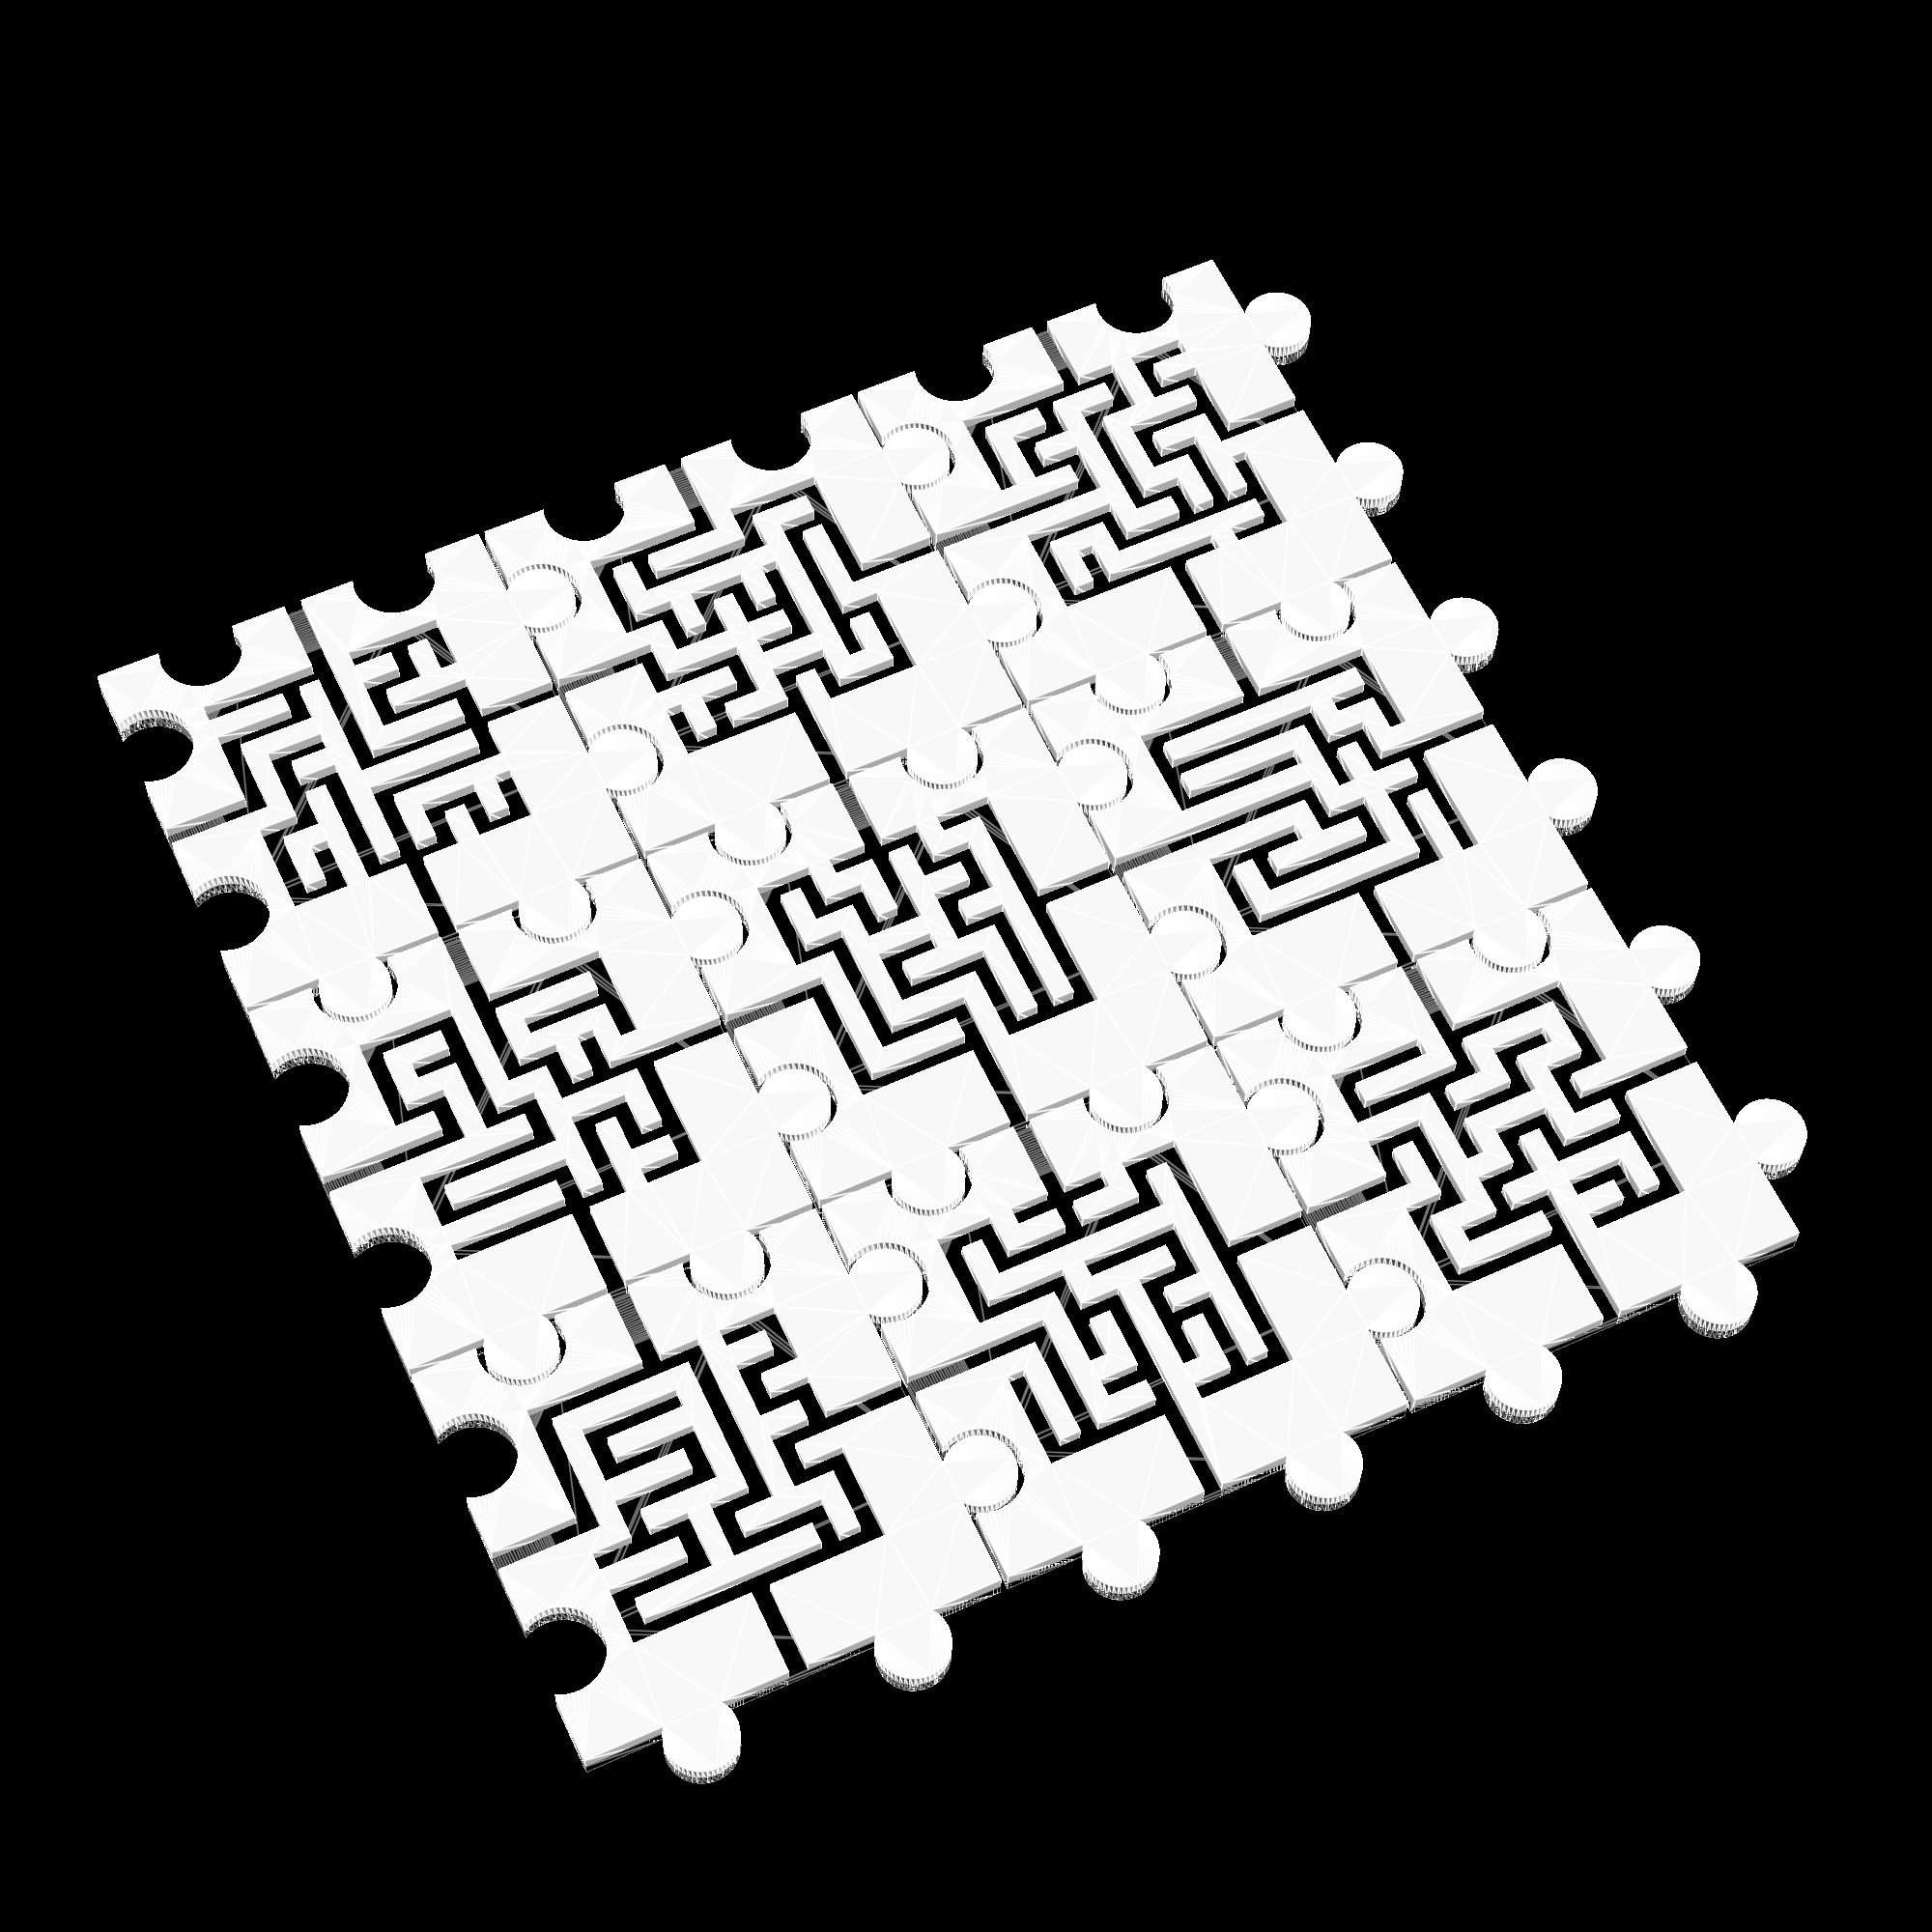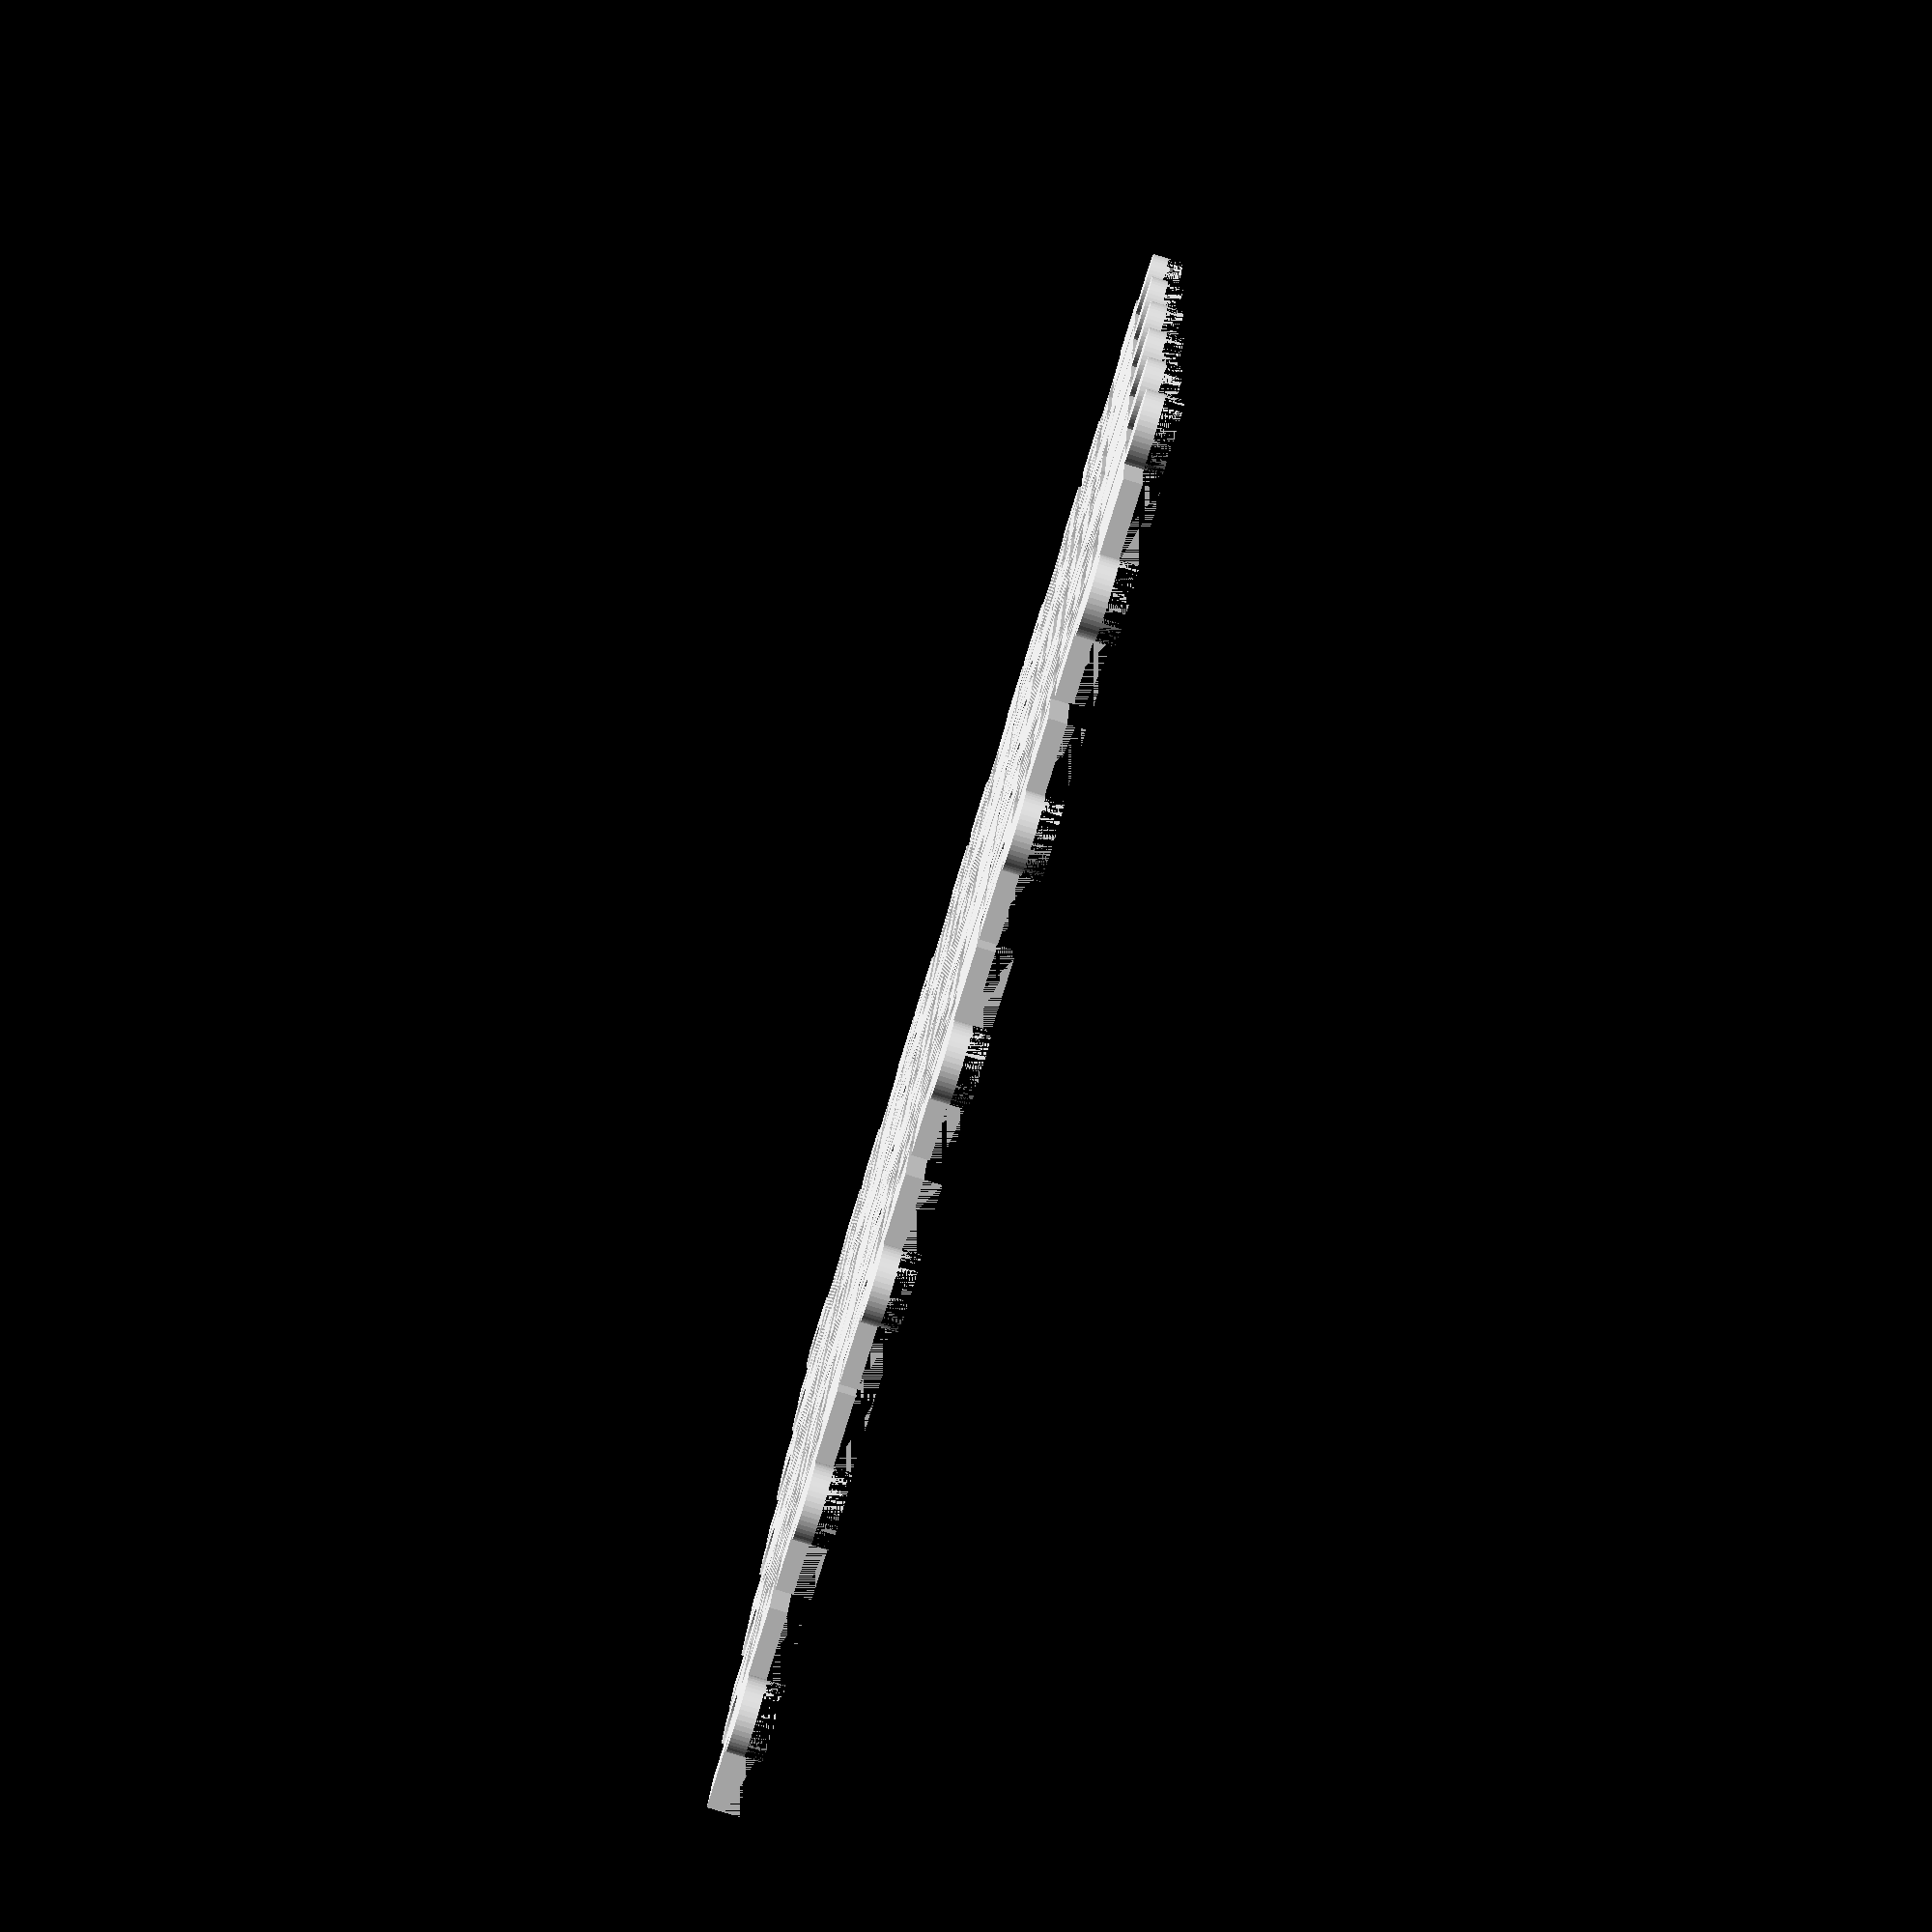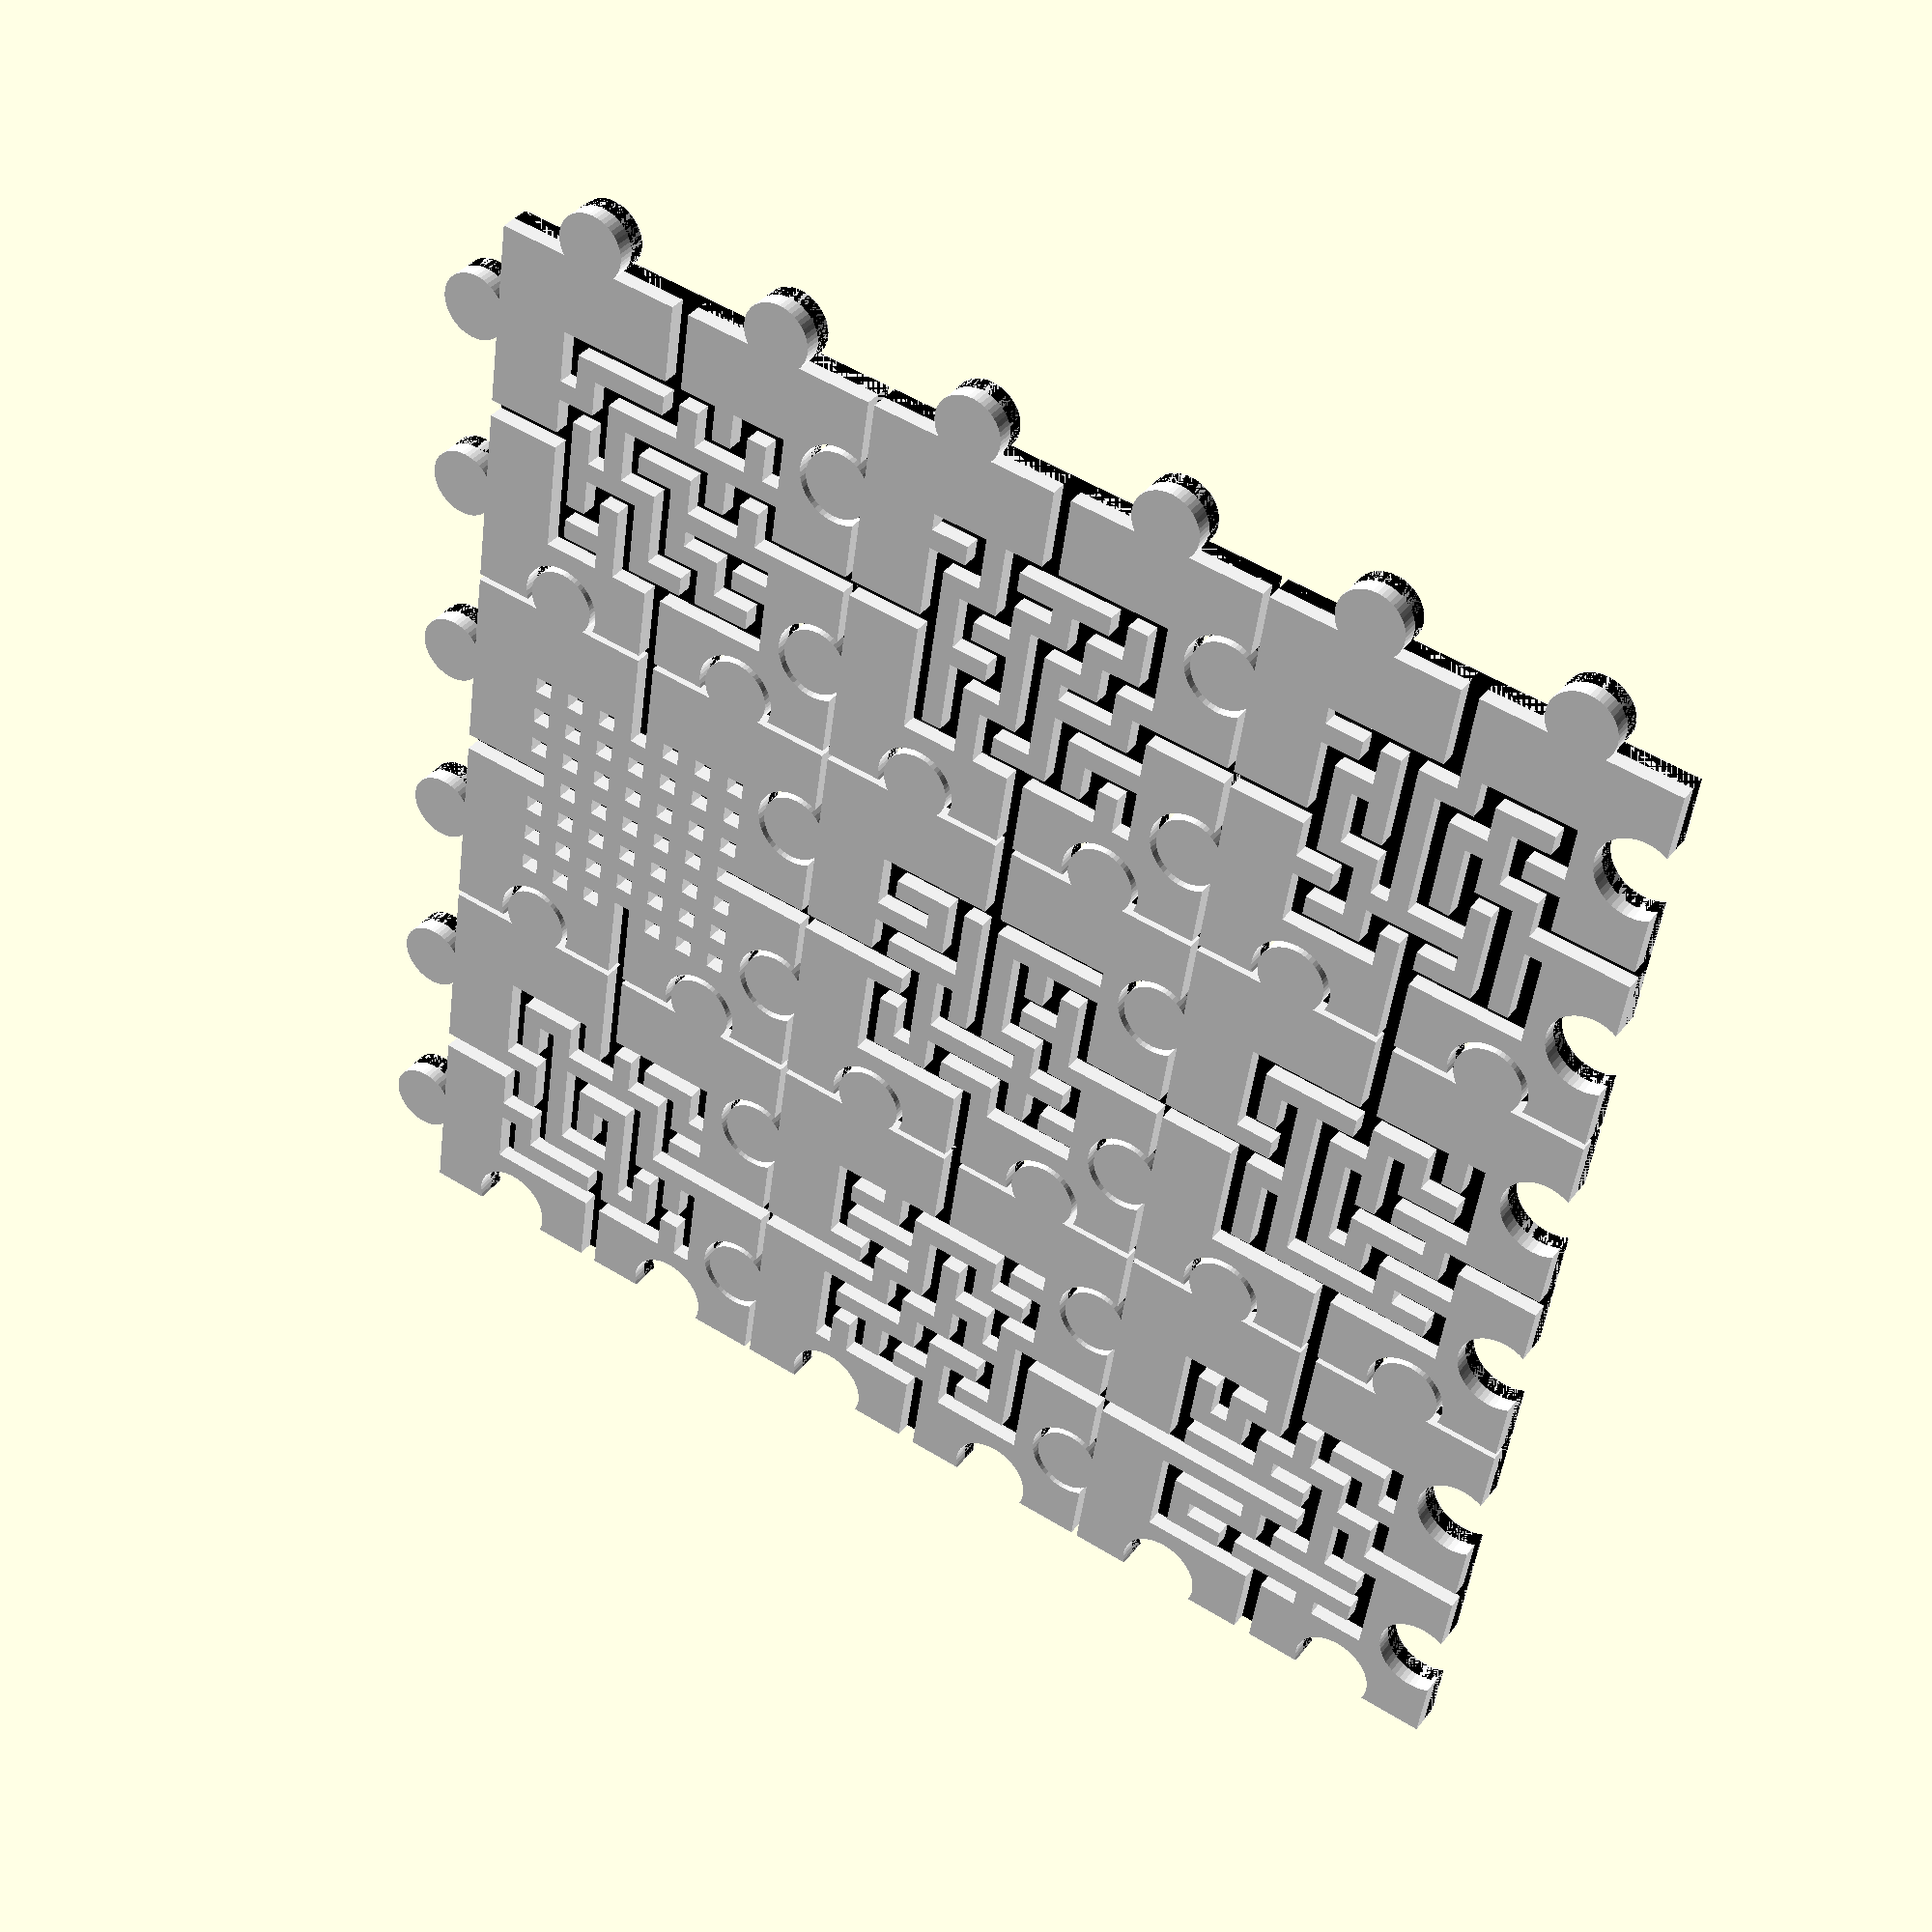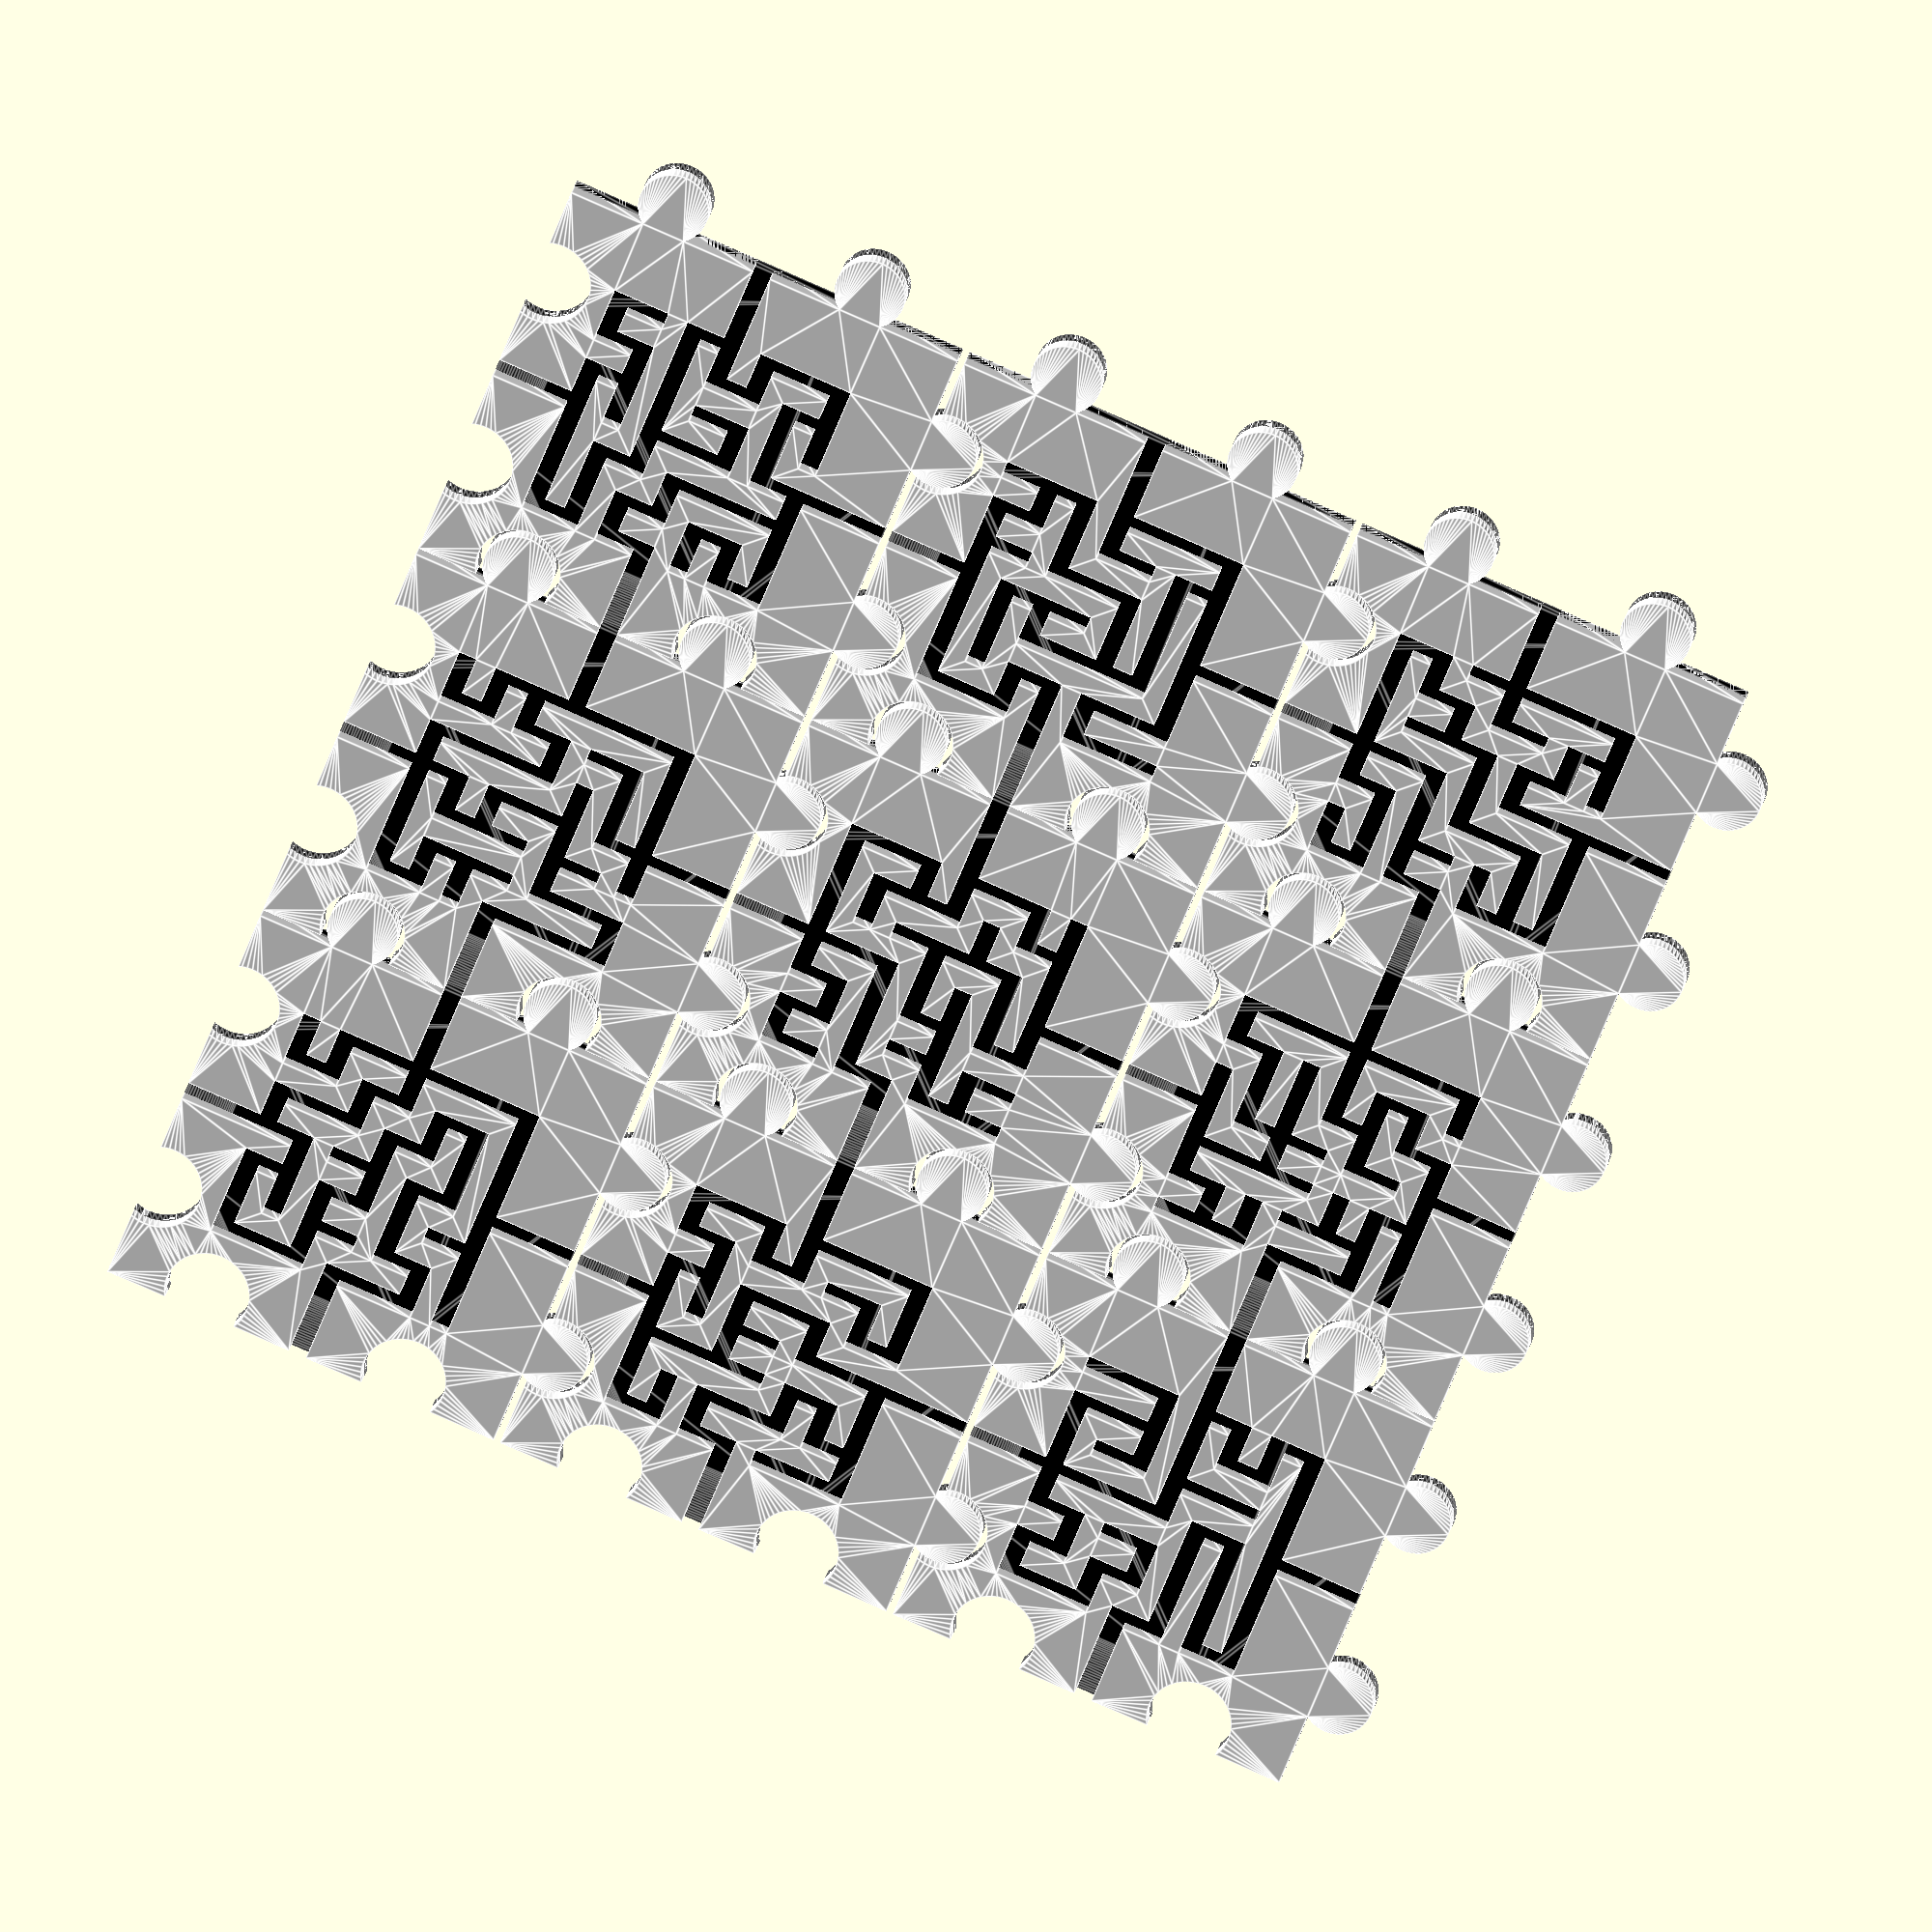
<openscad>
piece_side_length = 25;
piece_height = 2;
xs = 3;
ys = 3;
spacing = 0.4;

/*
 * constants, for clearness
 *
 */
 
// random directions, for picking up a direction to visit the next block
function PERMUTATION_OF_FOUR() = [
    [1, 2, 3, 4],
    [1, 2, 4, 3],
    [1, 3, 2, 4],
    [1, 3, 4, 2],
    [1, 4, 2, 3],
    [1, 4, 3, 2],
    [2, 1, 3, 4],
    [2, 1, 4, 3],
    [2, 3, 1, 4],
    [2, 3, 4, 1],
    [2, 4, 1, 3],
    [2, 4, 3, 1],
    [3, 1, 2, 4],
    [3, 1, 4, 2],
    [3, 2, 1, 4],
    [3, 2, 4, 1],
    [3, 4, 1, 2],
    [3, 4, 2, 1],
    [4, 1, 2, 3],
    [4, 1, 3, 2],
    [4, 2, 1, 3],
    [4, 2, 3, 1],
    [4, 3, 1, 2],
    [4, 3, 2, 1]
];
 
function NO_WALL() = 0;
function UP_WALL() = 1;
function RIGHT_WALL() = 2;
function UP_RIGHT_WALL() = 3;

function NOT_VISITED() = 0;
function VISITED() = 1;

/* 
 * modules for creating a maze
 *
 */

// give a [x, y] point and length. draw a line in the x direction
module x_line(point, length, thickness = 1) {
    offset = thickness / 2;
    translate([point[0] - offset, point[1] - offset, 0]) 
        square([length + thickness, thickness]);
}

// give a [x, y] point and length. draw a line in the y direction
module y_line(point, length, thickness = 1) {
    offset = thickness / 2;
    translate([point[0] - offset, point[1] - offset, 0])  
        square([thickness, length + thickness]);
}

// create the outer wall of maze
module maze_outer_wall(rows, columns, block_width = 5, wall_thickness = 1) {
    x_line([0, rows * block_width], columns * block_width, wall_thickness);
    y_line([0, block_width], (rows - 1) * block_width, wall_thickness); 
}

// create the inner wall of maze
module maze_inner_wall(maze, block_width = 5, wall_thickness = 1) {
    for(i = [0:len(maze) - 1]) {
        cord = maze[i];
        x = (cord[0] - 1) * block_width;
        y = (cord[1] - 1) * block_width;
        v = cord[3];
        
        if(v == 1 || v == 3) {
            x_line([x, y], block_width, wall_thickness);
        }
        if(v == 2 || v == 3) {
            y_line([x + block_width, y], block_width, wall_thickness);
        }
    }  
}

// create a maze
module maze(rows, columns, maze_vector, block_width = 5, wall_thickness = 1) {
     maze_outer_wall(rows, columns, block_width, wall_thickness);
     maze_inner_wall(maze_vector, block_width, wall_thickness);
}

/* 
 * utilities functions
 *
 */

// comare the equality of [x1, y1] and [x2, y2]
function cord_equals(cord1, cord2) = cord1 == cord2;

// is the point visited?
function not_visited(cord, vs, index = 0) =
    index == len(vs) ? true : 
        (cord_equals([vs[index][0], vs[index][1]], cord) && vs[index][2] == 1 ? false :
            not_visited(cord, vs, index + 1));
            
// pick a direction randomly
function rand_dirs() =
    PERMUTATION_OF_FOUR()[round(rands(0, 24, 1)[0])]; 

// replace v1 in the vector with v2 
function replace(v1, v2, vs) =
    [for(i = [0:len(vs) - 1]) vs[i] == v1 ? v2 : vs[i]];
    
/* 
 * functions for generating a maze vector
 *
 */

// initialize a maze
function init_maze(rows, columns) = 
    [
	    for(c = [1 : columns]) 
	        for(r = [1 : rows]) 
		        [c, r, 0,  UP_RIGHT_WALL()]
	];
    
// find a vector in the maze vector
function find(i, j, maze_vector, index = 0) =
    index == len(maze_vector) ? [] : (
        cord_equals([i, j], [maze_vector[index][0], maze_vector[index][1]]) ? maze_vector[index] : find(i, j, maze_vector, index + 1)
    );

////
// NO_WALL = 0;
// UP_WALL = 1;
// RIGHT_WALL = 2;
// UP_RIGHT_WALL = 3;
function delete_right_wall(original_block) = 
    original_block == NO_WALL() || original_block == RIGHT_WALL() ? NO_WALL() : UP_WALL();

function delete_up_wall(original_block) = 
    (original_block == NO_WALL() || original_block == UP_WALL()) ? NO_WALL() : RIGHT_WALL();
    
function delete_right_wall_of(vs, is_visited, maze_vector) =
    replace(vs, [vs[0], vs[1] , is_visited, delete_right_wall(vs[3])] ,maze_vector);

function delete_up_wall_of(vs, is_visited, maze_vector) =
    replace(vs, [vs[0], vs[1] , is_visited, delete_up_wall(vs[3])] ,maze_vector);

function go_right(i, j, rows, columns, maze_vector) =
    go_maze(i + 1, j, rows, columns, delete_right_wall_of(find(i, j, maze_vector), VISITED(), maze_vector));
    
function go_up(i, j, rows, columns, maze_vector) =
    go_maze(i, j - 1, rows, columns, delete_up_wall_of(find(i, j, maze_vector), VISITED(), maze_vector));
    
function visit(v, maze_vector) =
    replace(v, [v[0], v[1], VISITED(), v[3]], maze_vector);
 
function go_left(i, j, rows, columns, maze_vector) =
    go_maze(i - 1, j, rows, columns, delete_right_wall_of(find(i - 1, j, maze_vector), NOT_VISITED(), maze_vector));
    
function go_down(i, j, rows, columns, maze_vector) =
    go_maze(i, j + 1, rows, columns, delete_up_wall_of(find(i, j + 1, maze_vector), NOT_VISITED(), maze_vector));
    
function go_maze(i, j, rows, columns, maze_vector) =
    look_around(i, j, rand_dirs(), rows, columns, visit(find(i, j, maze_vector), maze_vector));
    
function look_around(i, j, dirs, rows, columns, maze_vector, index = 0) =
    index == 4 ? maze_vector : 
        look_around( 
            i, j, dirs, 
            rows, columns, 
            build_wall(i, j, dirs[index], rows, columns, maze_vector), 
            index + 1
        ); 

function build_wall(i, j, n, rows, columns, maze_vector) = 
    n == 1 && i != columns && not_visited([i + 1, j], maze_vector) ? go_right(i, j, rows, columns, maze_vector) : ( 
        n == 2 && j != 1 && not_visited([i, j - 1], maze_vector) ? go_up(i, j, rows, columns, maze_vector)  : (
            n == 3 && i != 1 && not_visited([i - 1, j], maze_vector) ? go_left(i, j,rows, columns,  maze_vector)  : (
                n == 4 && j != rows && not_visited([i, j + 1], maze_vector) ? go_down(i, j, rows, columns, maze_vector) : maze_vector
            ) 
        )
    ); 

// Create a puzzle piece.
//
// Parameters: 
//     side_length - the length of the piece.
//     spacing - a small space between pieces to avoid overlaping while printing.
module puzzle_piece(side_length, spacing) {
	$fn = 48;
	
	circle_radius = side_length / 10;
	half_circle_radius = circle_radius / 2;
	side_length_div_4 = side_length / 4;
	bulge_circle_radius = circle_radius - spacing;
	
	difference() {
		square(side_length - spacing);
		
		// left
		translate([half_circle_radius, side_length_div_4, 0]) 
			circle(circle_radius);
		translate([half_circle_radius, side_length_div_4 * 3, 0]) 
			circle(circle_radius);
			
		// top
		translate([side_length_div_4, side_length - half_circle_radius, 0]) 
			circle(circle_radius);
		translate([side_length_div_4 * 3, side_length - half_circle_radius, 0]) 
			circle(circle_radius);		
	}

	// right
	translate([side_length + half_circle_radius, side_length_div_4, 0]) 
		circle(bulge_circle_radius);
	translate([side_length + half_circle_radius, side_length_div_4 * 3, 0]) 
		circle(bulge_circle_radius);

	// bottom
	translate([side_length_div_4, -half_circle_radius, 0]) 
		circle(bulge_circle_radius);
	translate([side_length_div_4 * 3, -half_circle_radius, 0]) 
		circle(bulge_circle_radius);
}

// Create a puzzle piece with a 7x7 maze.
//
// Parameters: 
//     side_length - the length of the piece.
module maze_for_puzzle(side_length) {
    circle_radius = side_length / 10;
	
	rows = 7; 
	columns = 7; 
	wall_thickness = side_length / 20;
	maze_length = side_length - circle_radius * 3;
	block_width = (maze_length - wall_thickness) / rows; 
	
	entry = [1, 4]; 
	exit = [7, 4];

	// maze
	maze_vector = go_maze(entry[0], entry[1], rows, columns, replace([exit[0], exit[1], 0, UP_RIGHT_WALL()], [exit[0], exit[1], 0, UP_WALL()], init_maze(rows, columns)));
	
	difference() {
		maze(rows, columns, maze_vector, block_width, wall_thickness);
		translate([-wall_thickness / 2, wall_thickness / 2 + 3 * block_width, 0]) 
		    square([wall_thickness, block_width - wall_thickness]);
	}
	
	translate([0, wall_thickness, 0]) 
	    square(wall_thickness, center = true);
}

// a sub module for  maze_in_puzzle_piece
module roads_to_next_piece(side_length) {
	maze_rows = 7;
	circle_radius = side_length / 10;
	maze_wall_thickness = side_length / 20;
	maze_length = side_length - circle_radius * 3;
	block_width = (maze_length - maze_wall_thickness) / maze_rows; 
	
	road_offset = circle_radius * 1.5 + block_width * 3 + maze_wall_thickness;
	
	translate([0, road_offset, 0]) 
	    square([circle_radius * 1.5, block_width - maze_wall_thickness]);
		
	translate([block_width * 9, road_offset, 0]) 
	    square([circle_radius * 1.5, block_width - maze_wall_thickness]);
		
	translate([road_offset, 0, 0]) 
	    square([block_width - maze_wall_thickness, circle_radius * 1.5 + maze_wall_thickness]);	
		
	translate([road_offset, block_width * 7 + circle_radius * 1.5, 0]) 
	    square([block_width - maze_wall_thickness, circle_radius * 1.5 + maze_wall_thickness]);			
}


// Create a piece of composable maze.
//
// Parameters: 
//     side_length - the length of the piece.
//     piece_height - total height of the piece	
//     spacing - a small space between pieces to avoid overlaping while printing.	
module composable_maze_piece(side_length, piece_height, spacing) {
    circle_radius = side_length / 10;
    road_width = side_length / 20;
	
	maze_wall_thickness = side_length / 20;
	
	color("white") linear_extrude(piece_height) difference() {
		union() {
			difference() {
				puzzle_piece(side_length, spacing);
				translate([circle_radius * 1.5, circle_radius * 1.5, 0]) square(side_length - circle_radius * 3);
			}
			
			translate([maze_wall_thickness * 0.5 + circle_radius * 1.5, maze_wall_thickness * 0.5 + circle_radius * 1.5, 0])  
				maze_for_puzzle(side_length);
		}
		
		roads_to_next_piece(side_length);
	}
	 
	color("black") linear_extrude(piece_height / 2) puzzle_piece(side_length, spacing);
}	


// Create a composable maze.
//
// Parameters: 
//     xs - the amount of pieces in x direction.
//     ys - the amount of pieces in y direction.
//     piece_side_length - the length of a piece.
//     spacing - a small space between pieces to avoid overlaping while printing.
module composable_maze(xs, ys, piece_side_length, spacing) {
	for(x = [0 : xs - 1]) {
		for(y = [0 : ys - 1]) {
				translate([piece_side_length * x, piece_side_length * y, 0]) 
					composable_maze_piece(piece_side_length, piece_height, spacing);
			}
	}
}

composable_maze(xs, ys, piece_side_length, spacing);
	
</openscad>
<views>
elev=208.4 azim=154.9 roll=181.0 proj=p view=edges
elev=83.5 azim=8.4 roll=73.0 proj=p view=wireframe
elev=322.3 azim=188.2 roll=32.7 proj=p view=wireframe
elev=158.7 azim=111.6 roll=170.3 proj=o view=edges
</views>
